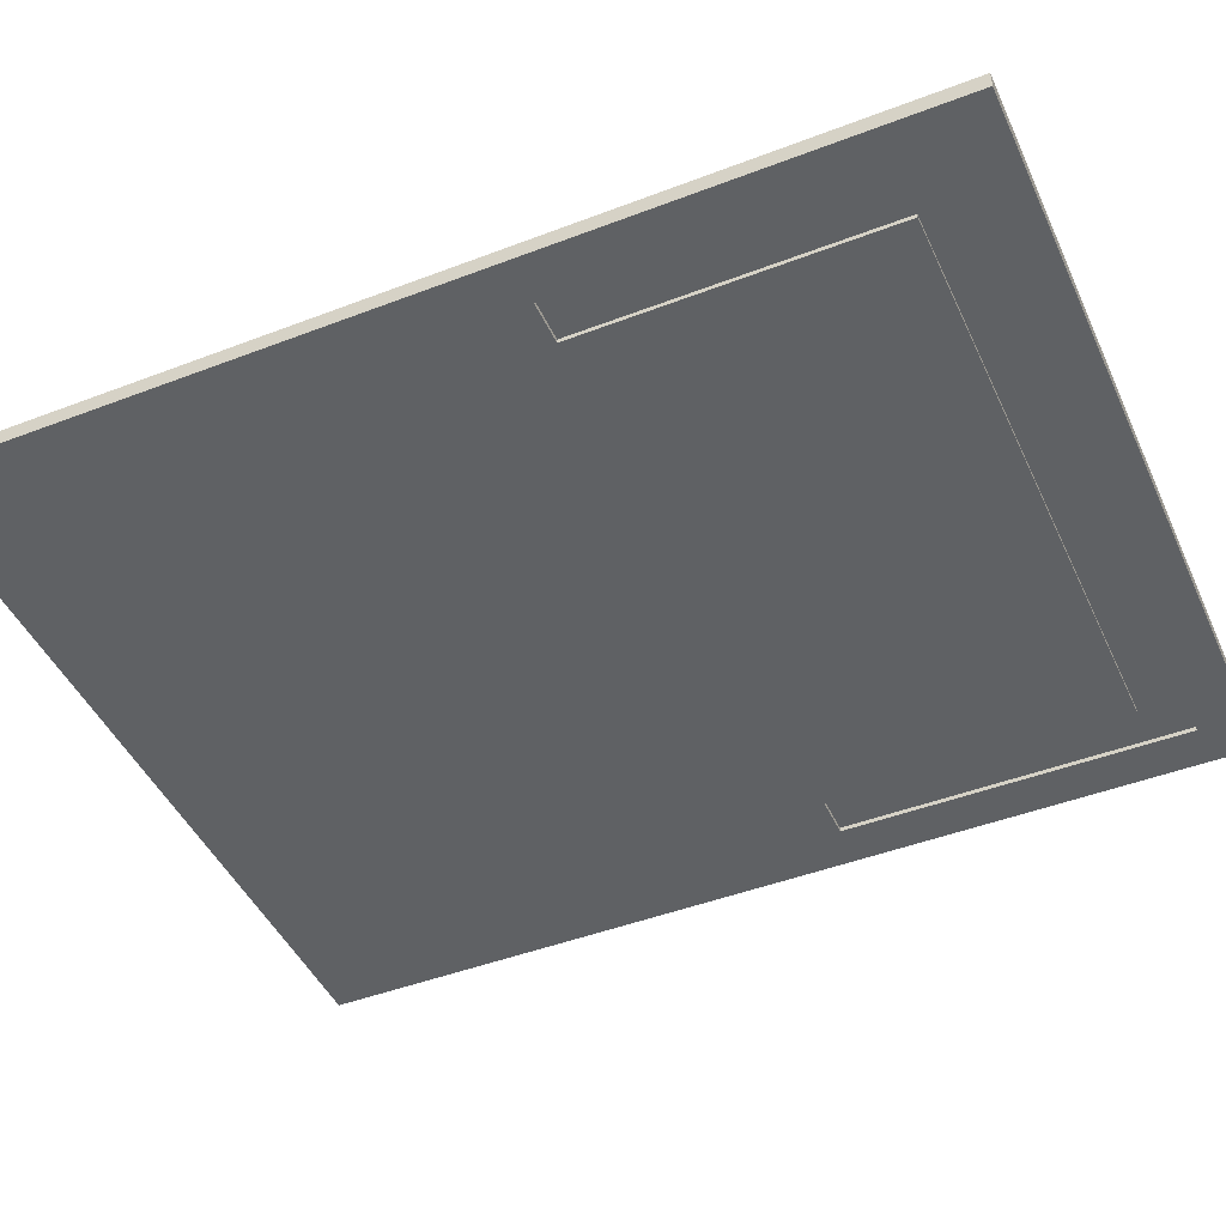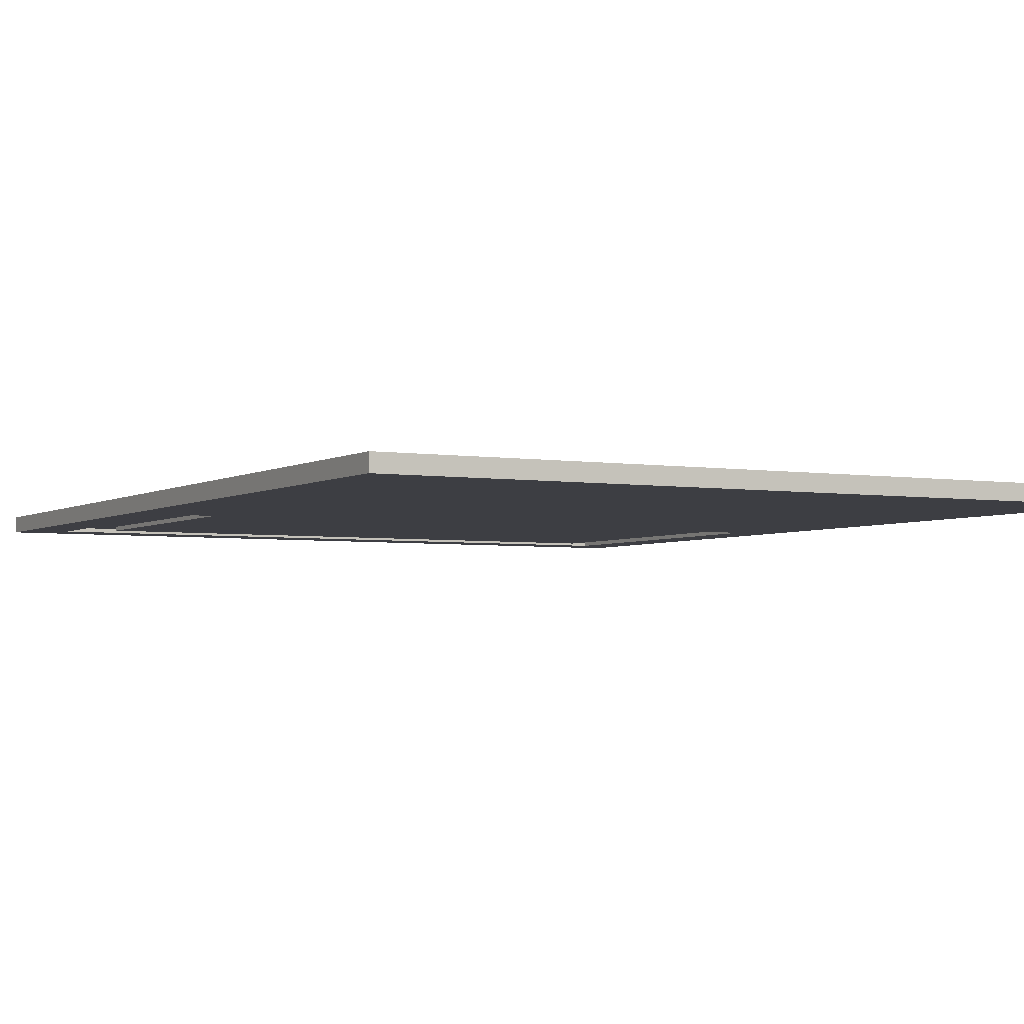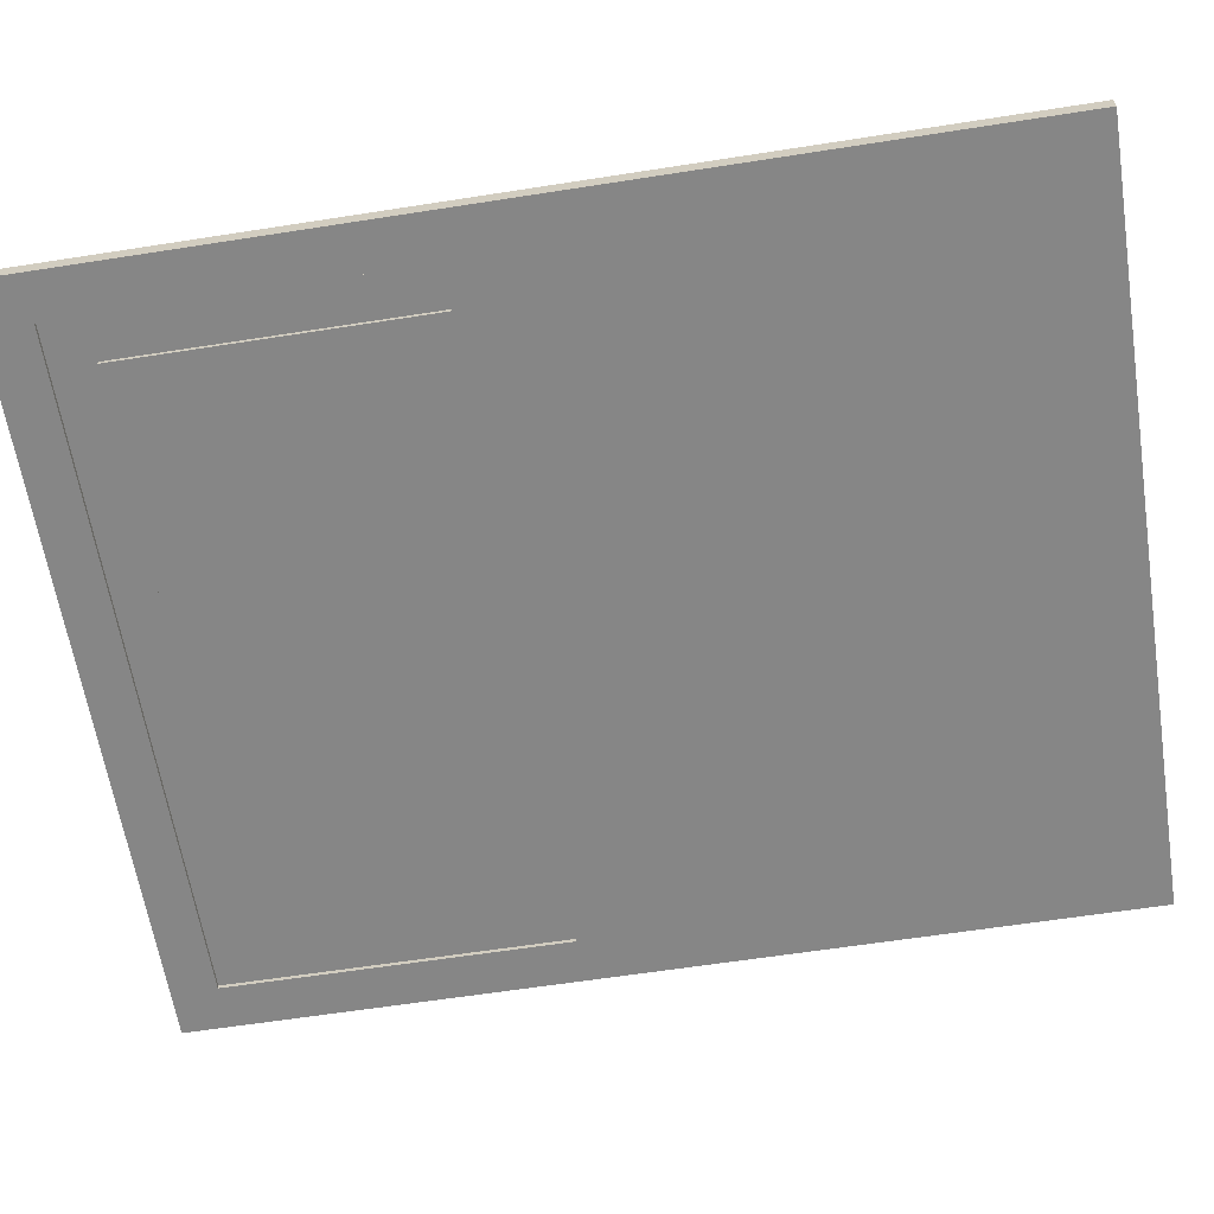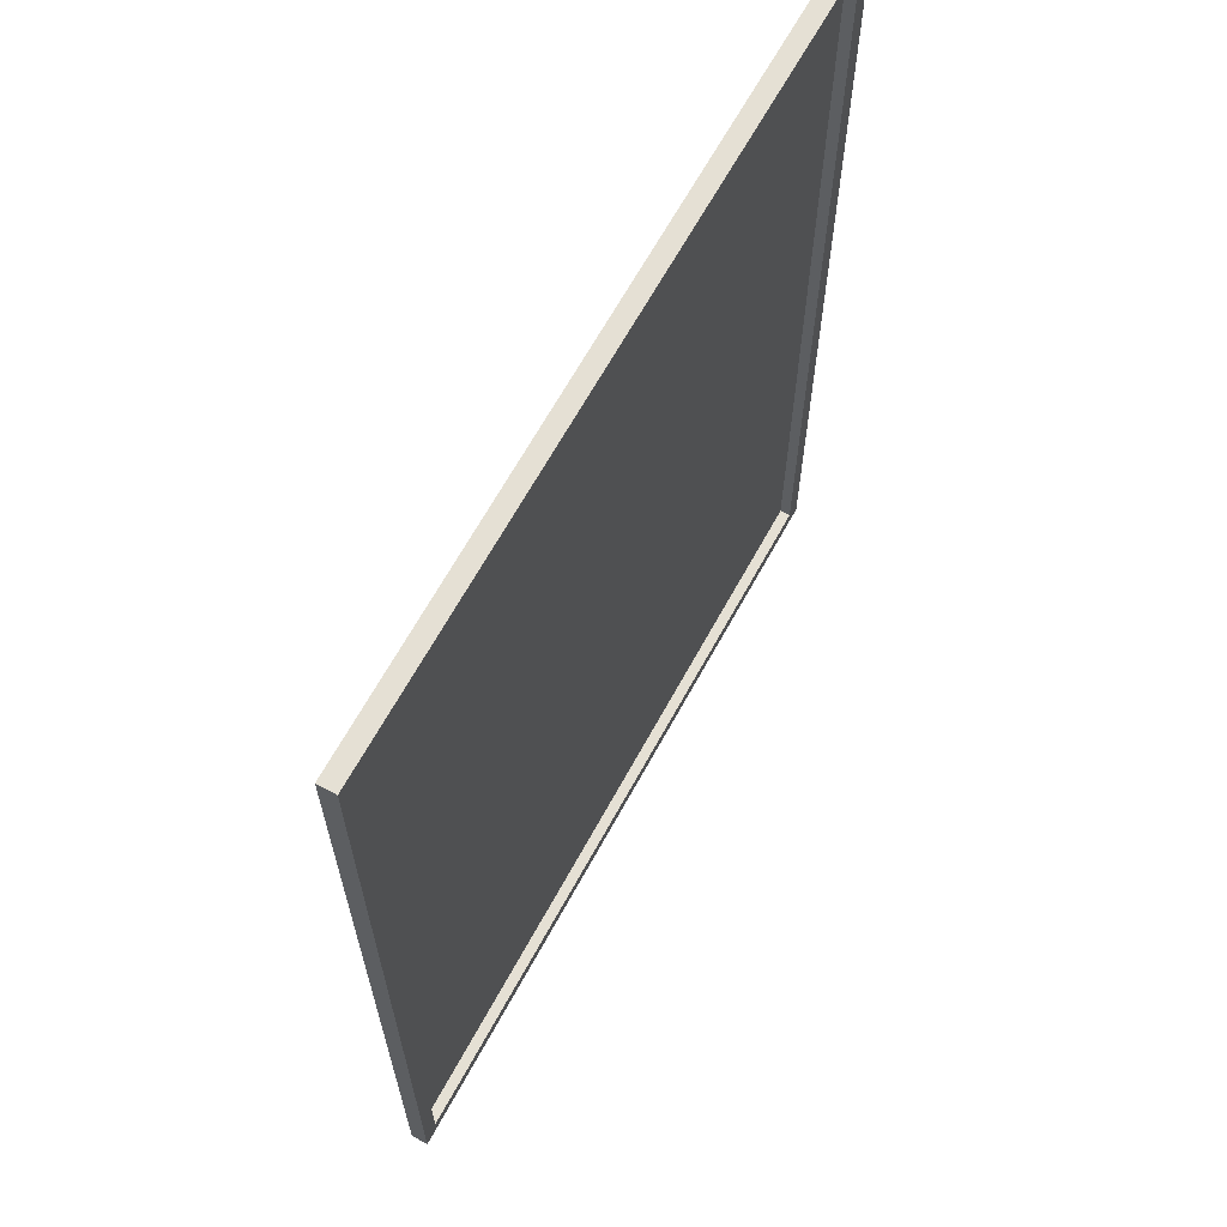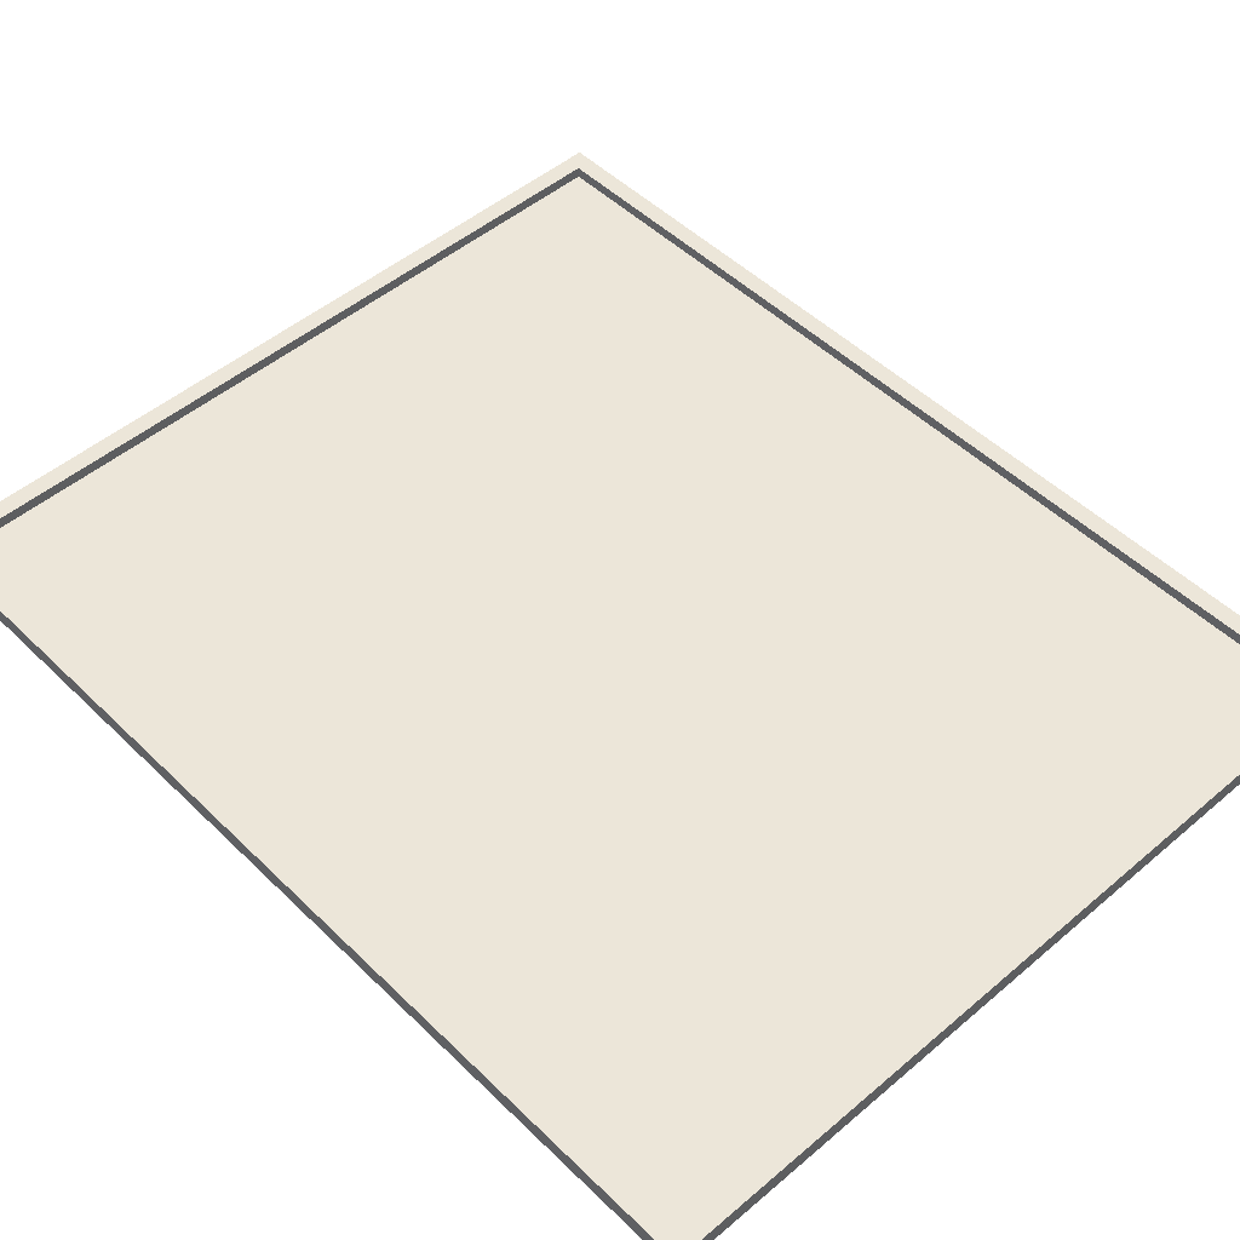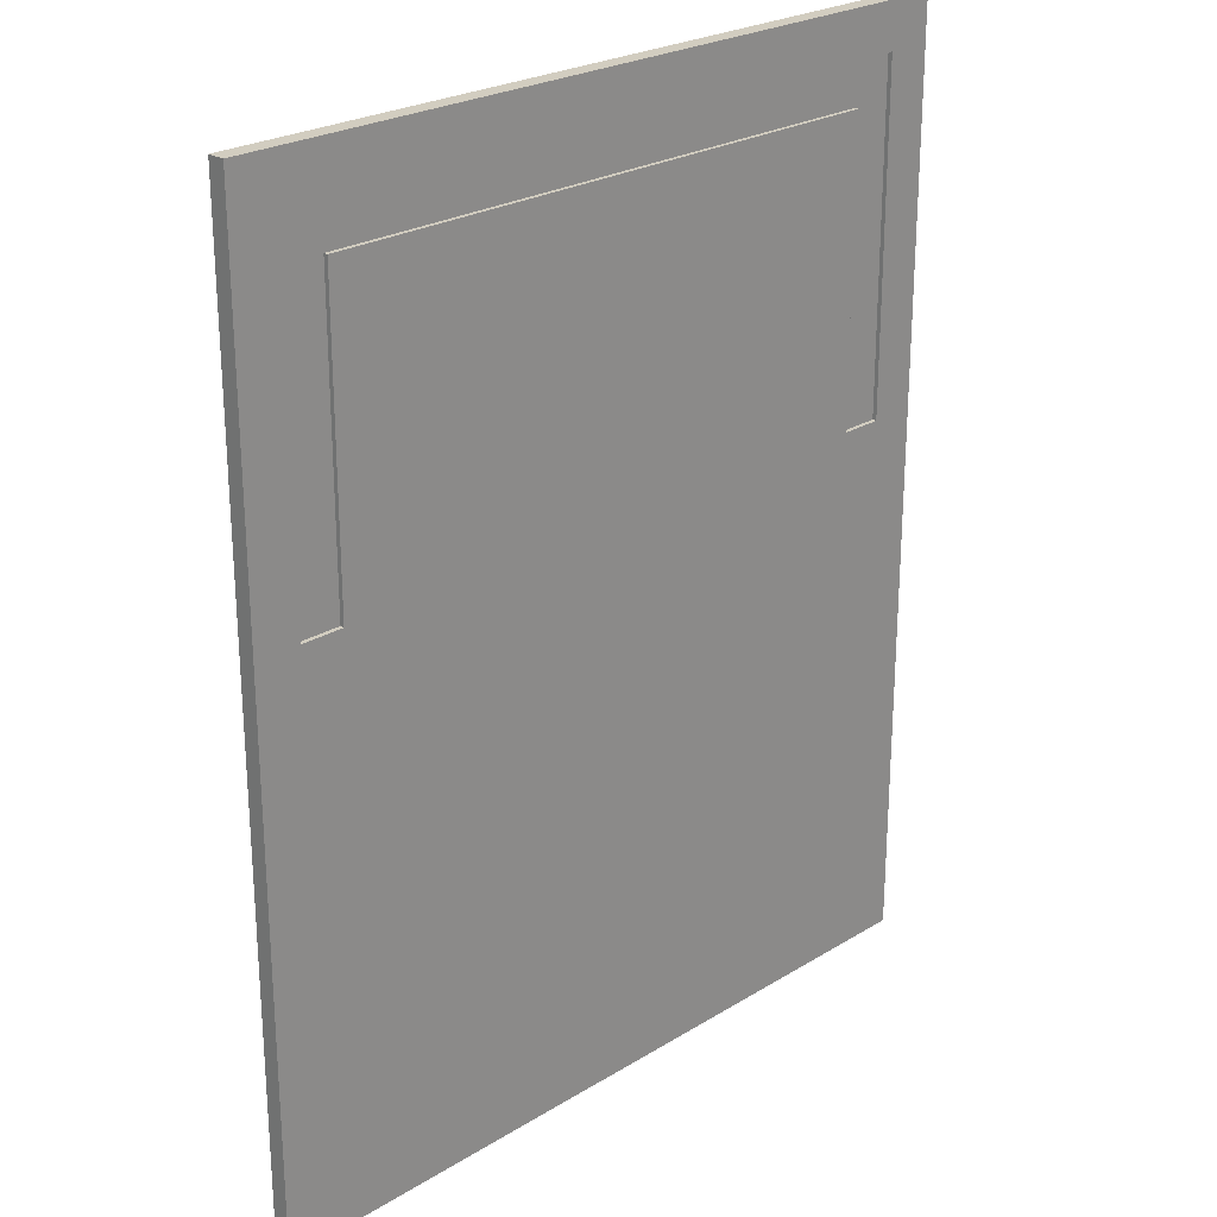
<metadata>
{"format":"obj","ext":"obj","renderer":"f3d","projection":"perspective","resolution":1024,"background":"white","views":[{"elev":-45.7,"azim":-66.2,"up":"+Y"},{"elev":-3.7,"azim":151.2,"up":"+Y"},{"elev":-62.2,"azim":99.0,"up":"+Y"},{"elev":65.6,"azim":118.7,"up":"+Z"},{"elev":49.5,"azim":136.9,"up":"+Y"},{"elev":24.7,"azim":-44.9,"up":"+Z"}]}
</metadata>
<code>
v 21.51 0 26.59
v 1.351 0 26.59
v 1.351 0.127 26.59
v 21.51 0.127 26.59
v 22.35 0.508 0.508
v 0.508 0.508 0.508
v 0.508 0.1905 0.508
v 22.35 0.1905 0.508
v 0 0 27.94
v 22.86 0 27.94
v 22.86 0.508 27.94
v 0 0.508 27.94
v 21.51 0.127 16.43
v 21.51 0.127 26.59
v 1.351 0.127 26.59
v 1.351 0.127 16.43
v 2.621 0.127 16.43
v 2.621 0.127 25.32
v 20.24 0.127 25.32
v 20.24 0.127 16.43
v 0.508 0.508 0.508
v 0.508 0.508 27.43
v 0.508 0.1905 27.43
v 0.508 0.1905 0.508
v 0.508 0.1905 0.508
v 0.508 0.1905 27.43
v 22.35 0.1905 27.43
v 22.35 0.1905 0.508
v 20.24 0 25.32
v 20.24 0 16.43
v 20.24 0.127 16.43
v 20.24 0.127 25.32
v 21.51 0 26.59
v 21.51 0 16.43
v 20.24 0 16.43
v 20.24 0 25.32
v 2.621 0 25.32
v 2.621 0 16.43
v 1.351 0 16.43
v 1.351 0 26.59
v 22.86 0 27.94
v 0 0 27.94
v 0 0 0
v 22.86 0 0
v 1.351 0 26.59
v 1.351 0 16.43
v 1.351 0.127 16.43
v 1.351 0.127 26.59
v 22.35 0.508 27.43
v 0.508 0.508 27.43
v 0.508 0.508 0.508
v 22.35 0.508 0.508
v 0 0.508 27.94
v 22.86 0.508 27.94
v 22.86 0.508 0
v 0 0.508 0
v 20.24 0 16.43
v 21.51 0 16.43
v 21.51 0.127 16.43
v 20.24 0.127 16.43
v 0.508 0.508 27.43
v 22.35 0.508 27.43
v 22.35 0.1905 27.43
v 0.508 0.1905 27.43
v 22.35 0.508 27.43
v 22.35 0.508 0.508
v 22.35 0.1905 0.508
v 22.35 0.1905 27.43
v 22.86 0 0
v 0 0 0
v 0 0.508 0
v 22.86 0.508 0
v 1.351 0 16.43
v 2.621 0 16.43
v 2.621 0.127 16.43
v 1.351 0.127 16.43
v 0 0 0
v 0 0 27.94
v 0 0.508 27.94
v 0 0.508 0
v 20.24 0 25.32
v 20.24 0.127 25.32
v 2.621 0.127 25.32
v 2.621 0 25.32
v 21.51 0 16.43
v 21.51 0 26.59
v 21.51 0.127 26.59
v 21.51 0.127 16.43
v 2.621 0 16.43
v 2.621 0 25.32
v 2.621 0.127 25.32
v 2.621 0.127 16.43
v 22.86 0 27.94
v 22.86 0 0
v 22.86 0.508 0
v 22.86 0.508 27.94
f 1 2 4
f 4 2 3
f 5 6 8
f 8 6 7
f 9 10 12
f 12 10 11
f 20 13 19
f 19 13 14
f 19 14 15
f 19 15 18
f 18 15 16
f 18 16 17
f 21 22 24
f 24 22 23
f 25 26 28
f 28 26 27
f 29 30 32
f 32 30 31
f 40 33 41
f 41 33 34
f 41 34 44
f 44 34 35
f 44 35 38
f 38 35 37
f 37 35 36
f 44 38 43
f 43 38 39
f 43 39 42
f 42 39 40
f 42 40 41
f 45 46 48
f 48 46 47
f 50 53 49
f 49 53 54
f 49 54 55
f 50 51 53
f 53 51 56
f 56 51 52
f 56 52 55
f 55 52 49
f 57 58 60
f 60 58 59
f 61 62 64
f 64 62 63
f 65 66 68
f 68 66 67
f 69 70 72
f 72 70 71
f 73 74 76
f 76 74 75
f 77 78 80
f 80 78 79
f 82 83 81
f 81 83 84
f 85 86 88
f 88 86 87
f 89 90 92
f 92 90 91
f 93 94 96
f 96 94 95

</code>
